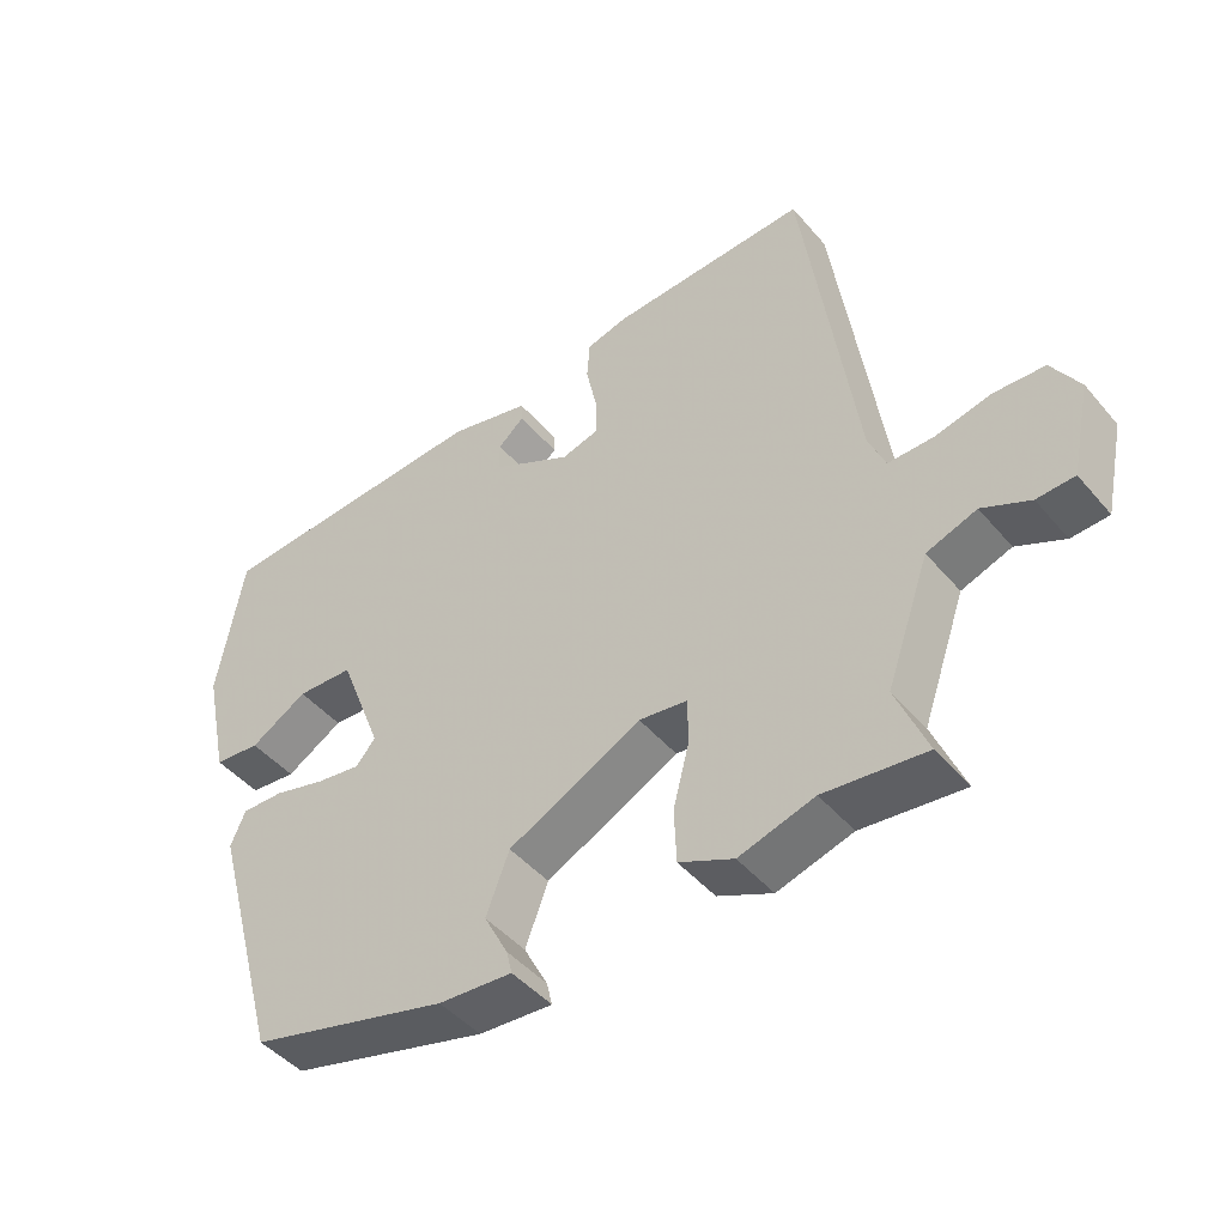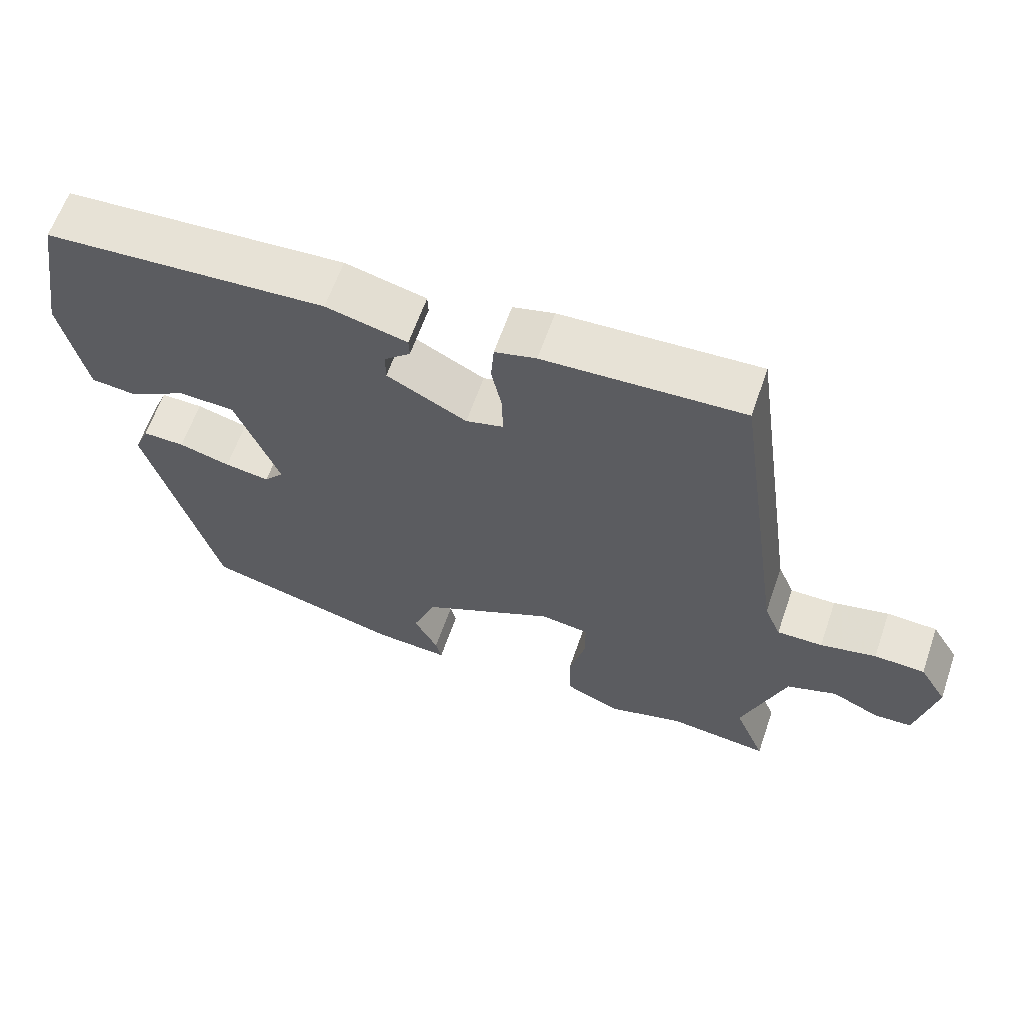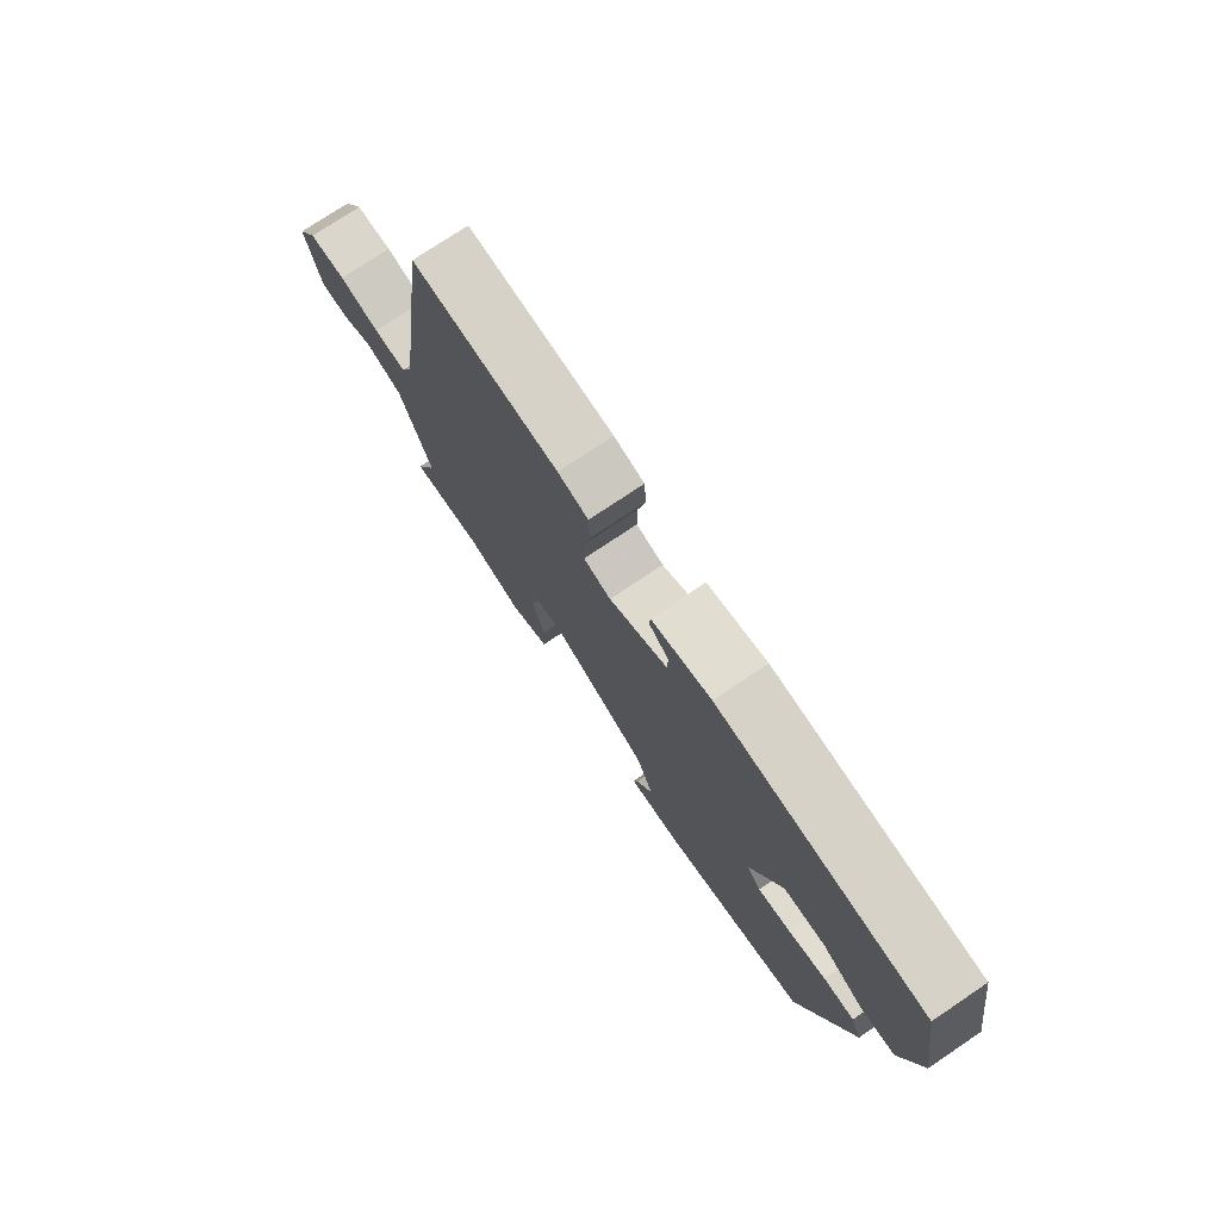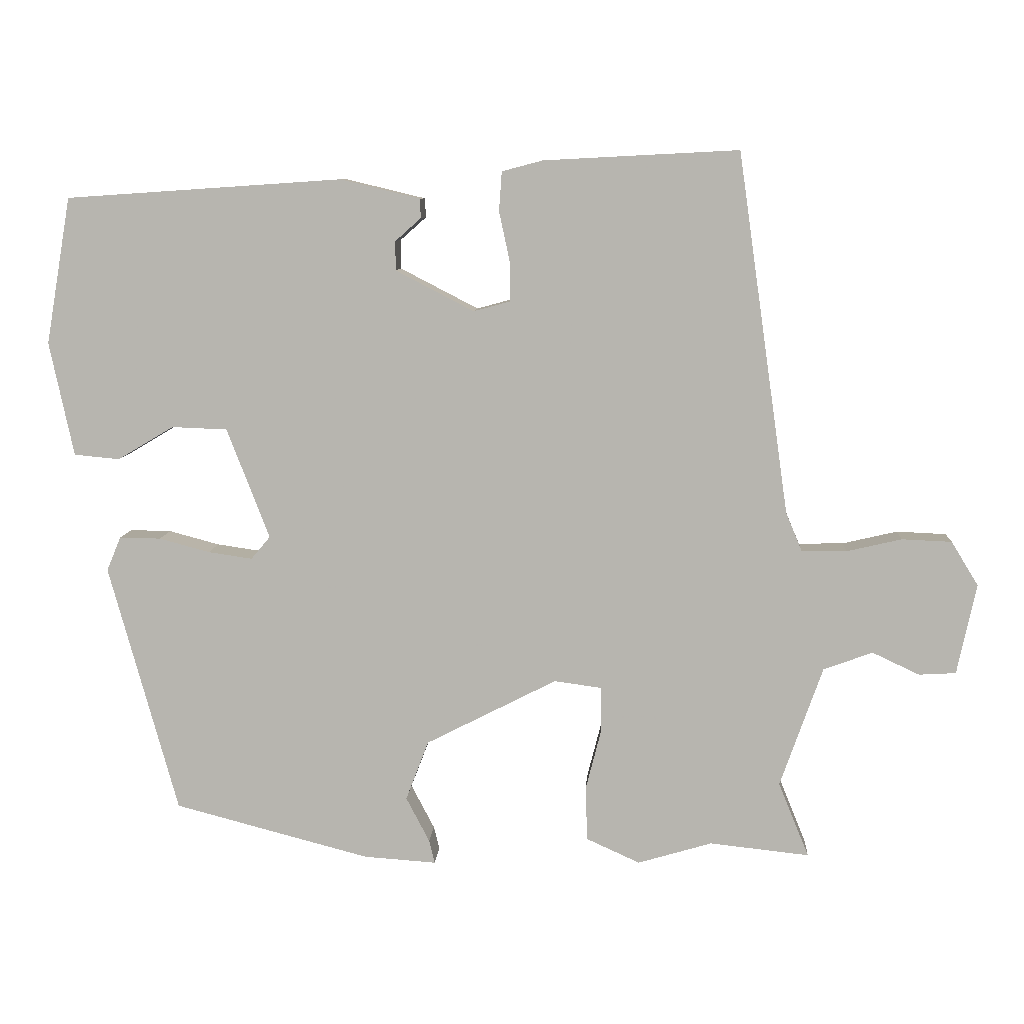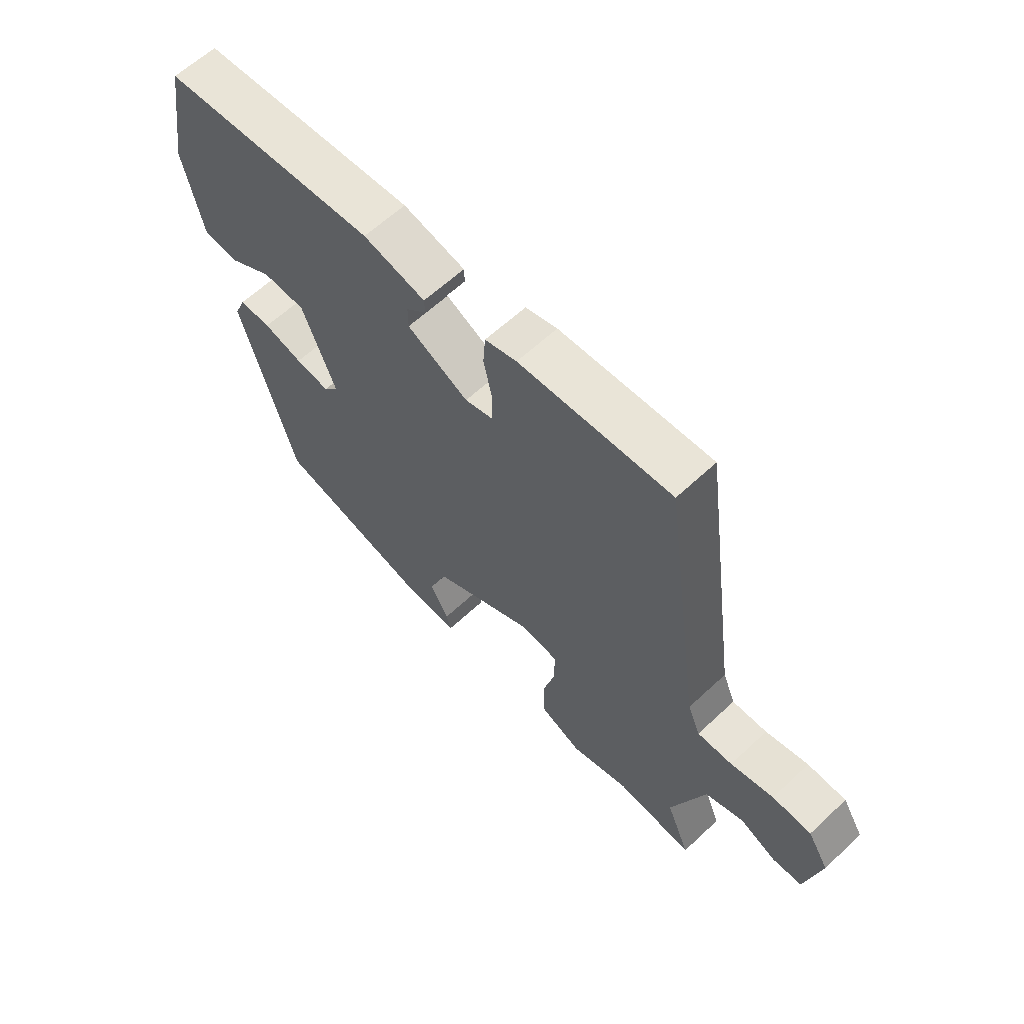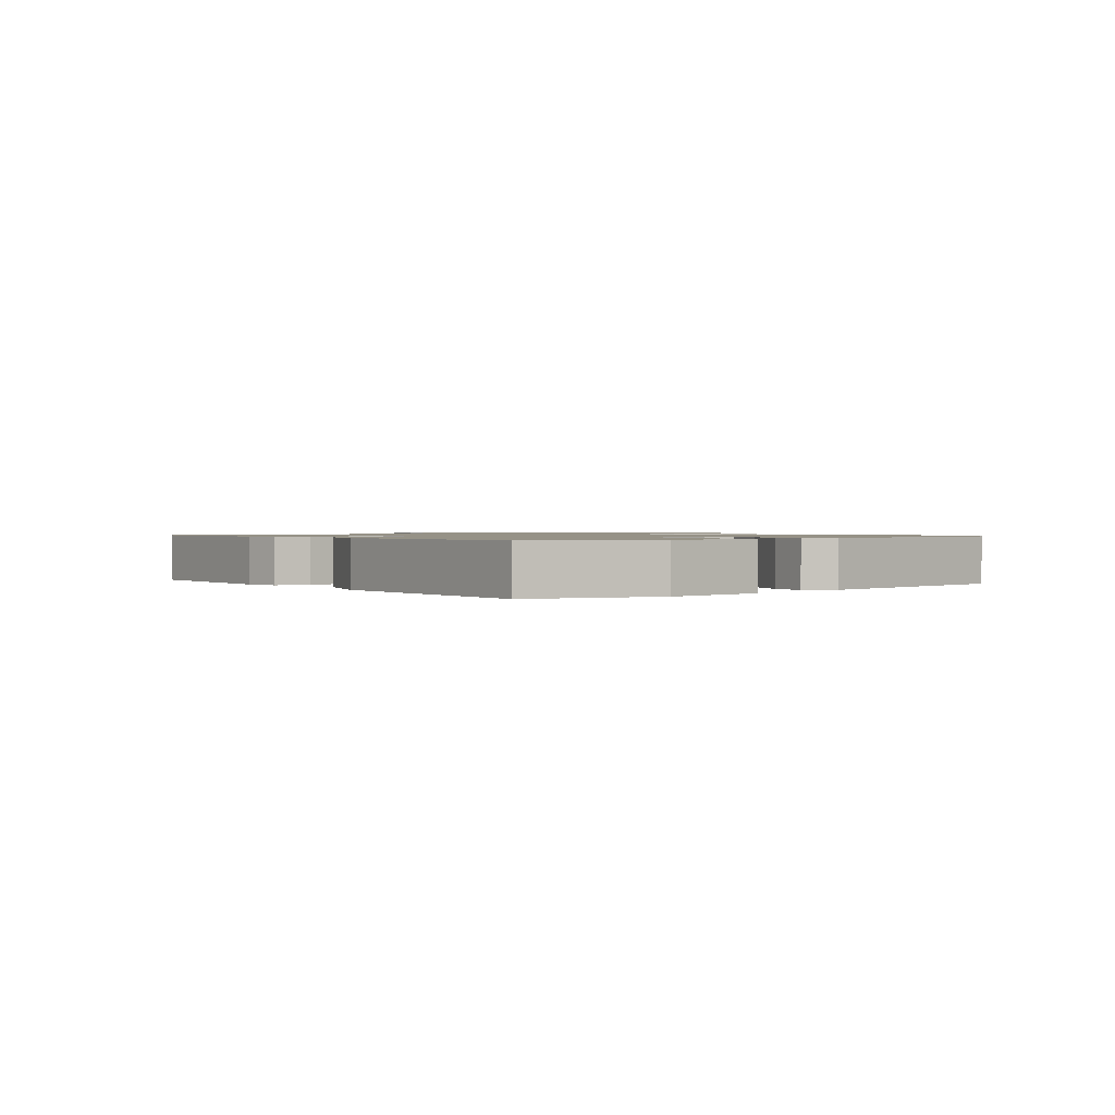
<metadata>
{"format":"obj","ext":"obj","renderer":"f3d","projection":"perspective","resolution":1024,"background":"white","views":[{"elev":-45.7,"azim":-142.4,"up":"+Z"},{"elev":62.4,"azim":-160.9,"up":"+Z"},{"elev":75.5,"azim":56.1,"up":"+Z"},{"elev":8.4,"azim":-176.3,"up":"+Z"},{"elev":61.9,"azim":-133.5,"up":"+Z"},{"elev":1.1,"azim":58.5,"up":"+Y"}]}
</metadata>
<code>
v 0.492 0.07 0.434
v 0.527 0.07 0.228
v 0.493 0.07 0.068
v 0.429 0.07 0.062
v 0.35 0.07 0.109
v 0.272 0.07 0.106
v 0.212 0.07 -0.049
v 0.239 0.07 -0.081
v 0.301 0.07 -0.072
v 0.372 0.07 -0.053
v 0.43 0.07 -0.052
v 0.45 0.07 -0.1
v 0.353 0.07 -0.45
v 0.078 0.07 -0.522
v -0.024 0.07 -0.529
v -0.016 0.07 -0.496
v 0.017 0.07 -0.433
v -0.015 0.07 -0.349
v -0.199 0.07 -0.255
v -0.266 0.07 -0.264
v -0.266 0.07 -0.328
v -0.244 0.07 -0.414
v -0.247 0.07 -0.489
v -0.322 0.07 -0.523
v -0.426 0.07 -0.492
v -0.566 0.07 -0.507
v -0.523 0.07 -0.402
v -0.583 0.07 -0.232
v -0.652 0.07 -0.207
v -0.718 0.07 -0.238
v -0.77 0.07 -0.235
v -0.797 0.07 -0.108
v -0.759 0.07 -0.046
v -0.689 0.07 -0.043
v -0.612 0.07 -0.061
v -0.549 0.07 -0.062
v -0.526 0.07 -0.007
v -0.454 0.07 0.5
v -0.18 0.07 0.486
v -0.123 0.07 0.471
v -0.119 0.07 0.416
v -0.134 0.07 0.346
v -0.134 0.07 0.29
v -0.083 0.07 0.276
v 0.027 0.07 0.333
v 0.027 0.07 0.374
v -0.009 0.07 0.406
v -0.008 0.07 0.433
v 0.104 0.07 0.46
v 0.492 0 0.434
v 0.527 0 0.228
v 0.493 0 0.068
v 0.429 0 0.062
v 0.35 0 0.109
v 0.272 0 0.106
v 0.212 0 -0.049
v 0.239 0 -0.081
v 0.301 0 -0.072
v 0.372 0 -0.053
v 0.43 0 -0.052
v 0.45 0 -0.1
v 0.353 0 -0.45
v 0.078 0 -0.522
v -0.024 0 -0.529
v -0.016 0 -0.496
v 0.017 0 -0.433
v -0.015 0 -0.349
v -0.199 0 -0.255
v -0.266 0 -0.264
v -0.266 0 -0.328
v -0.244 0 -0.414
v -0.247 0 -0.489
v -0.322 0 -0.523
v -0.426 0 -0.492
v -0.566 0 -0.507
v -0.523 0 -0.402
v -0.583 0 -0.232
v -0.652 0 -0.207
v -0.718 0 -0.238
v -0.77 0 -0.235
v -0.797 0 -0.108
v -0.759 0 -0.046
v -0.689 0 -0.043
v -0.612 0 -0.061
v -0.549 0 -0.062
v -0.526 0 -0.007
v -0.454 0 0.5
v -0.18 0 0.486
v -0.123 0 0.471
v -0.119 0 0.416
v -0.134 0 0.346
v -0.134 0 0.29
v -0.083 0 0.276
v 0.027 0 0.333
v 0.027 0 0.374
v -0.009 0 0.406
v -0.008 0 0.433
v 0.104 0 0.46
f 46 47 48 49
f 45 46 49 1
f 44 45 1 2
f 39 40 41 42
f 37 38 39 42
f 36 37 42 43
f 32 33 34 35
f 32 35 36
f 29 30 31 32
f 28 29 32 36
f 27 28 36 43
f 25 26 27 43
f 21 22 23 24
f 20 21 24 25
f 14 15 16 17
f 14 17 18
f 13 14 18
f 12 13 18 19
f 9 10 11 12
f 8 9 12 19
f 2 3 4 5
f 44 2 5 6
f 20 25 43 44
f 20 44 6 7
f 7 8 19 20
f 98 97 96 95
f 50 98 95 94
f 51 50 94 93
f 91 90 89 88
f 91 88 87 86
f 92 91 86 85
f 84 83 82 81
f 85 84 81
f 81 80 79 78
f 85 81 78 77
f 92 85 77 76
f 92 76 75 74
f 73 72 71 70
f 74 73 70 69
f 66 65 64 63
f 67 66 63
f 67 63 62
f 68 67 62 61
f 61 60 59 58
f 68 61 58 57
f 54 53 52 51
f 55 54 51 93
f 93 92 74 69
f 56 55 93 69
f 69 68 57 56
f 1 50 51 2
f 2 51 52 3
f 3 52 53 4
f 4 53 54 5
f 5 54 55 6
f 6 55 56 7
f 7 56 57 8
f 8 57 58 9
f 9 58 59 10
f 10 59 60 11
f 11 60 61 12
f 12 61 62 13
f 13 62 63 14
f 14 63 64 15
f 15 64 65 16
f 16 65 66 17
f 17 66 67 18
f 18 67 68 19
f 19 68 69 20
f 20 69 70 21
f 21 70 71 22
f 22 71 72 23
f 23 72 73 24
f 24 73 74 25
f 25 74 75 26
f 26 75 76 27
f 27 76 77 28
f 28 77 78 29
f 29 78 79 30
f 30 79 80 31
f 31 80 81 32
f 32 81 82 33
f 33 82 83 34
f 34 83 84 35
f 35 84 85 36
f 36 85 86 37
f 37 86 87 38
f 38 87 88 39
f 39 88 89 40
f 40 89 90 41
f 41 90 91 42
f 42 91 92 43
f 43 92 93 44
f 44 93 94 45
f 45 94 95 46
f 46 95 96 47
f 47 96 97 48
f 48 97 98 49
f 49 98 50 1

</code>
